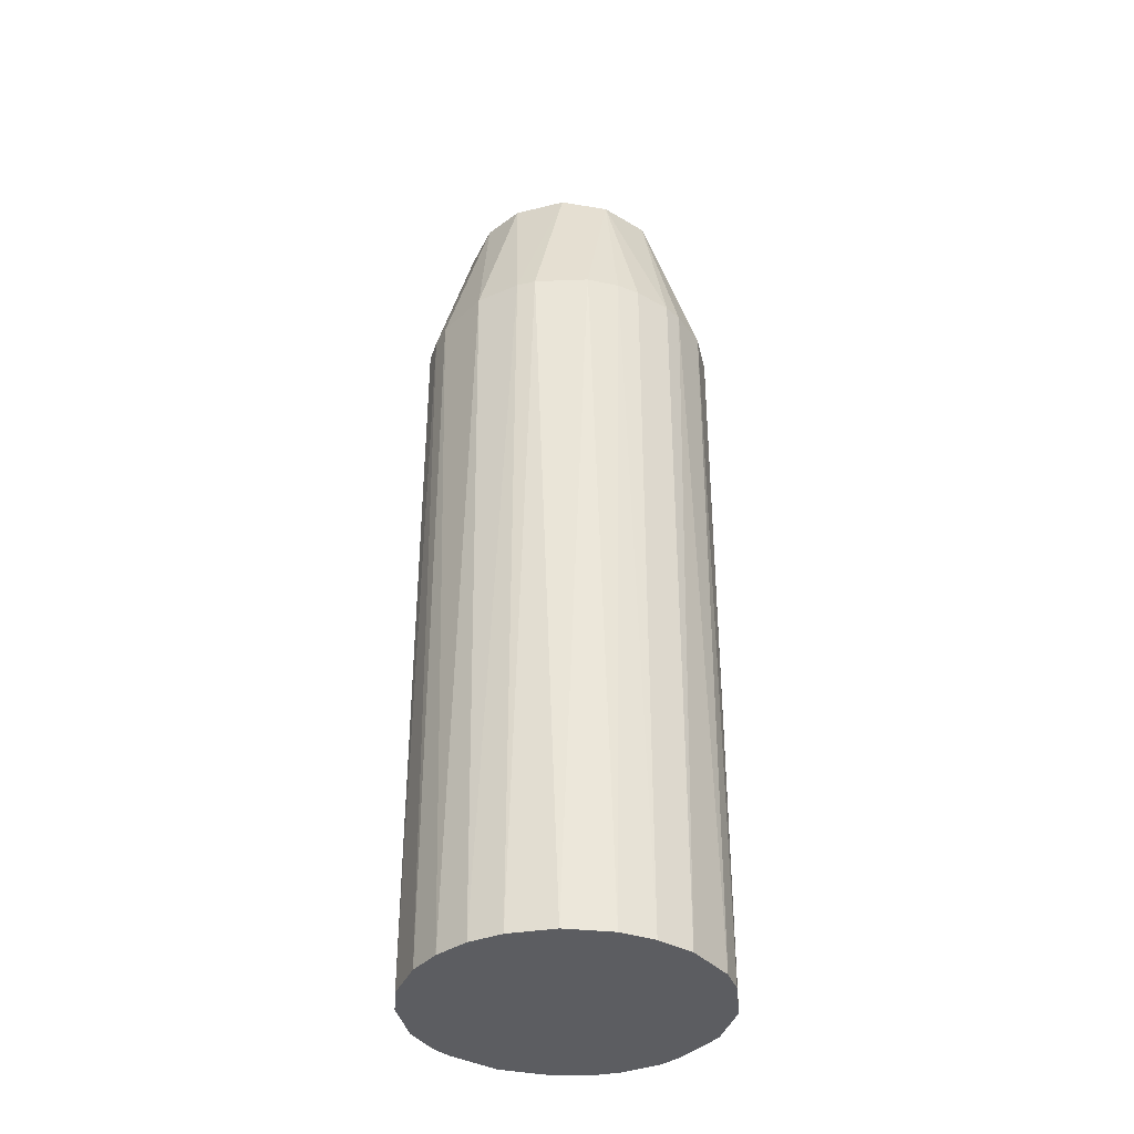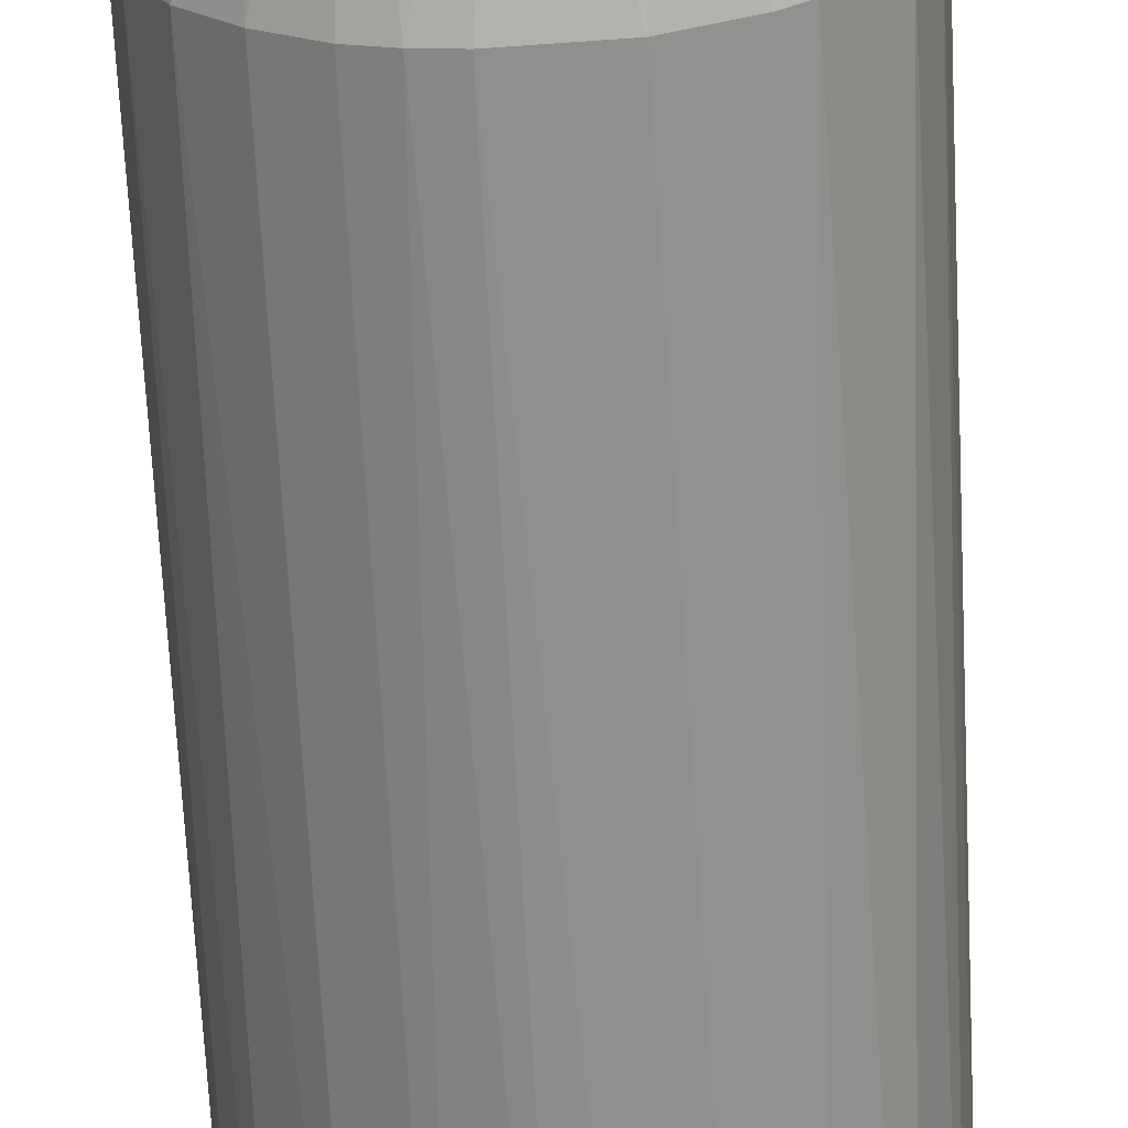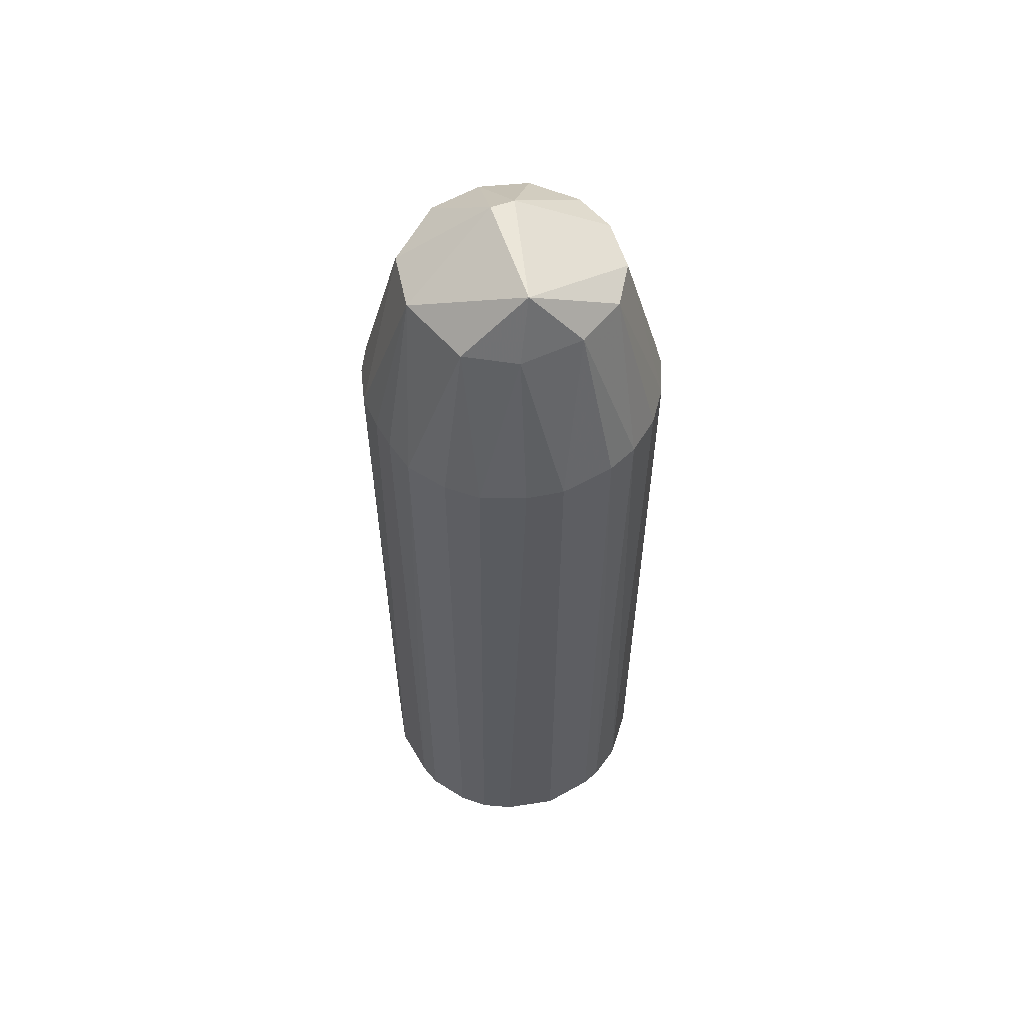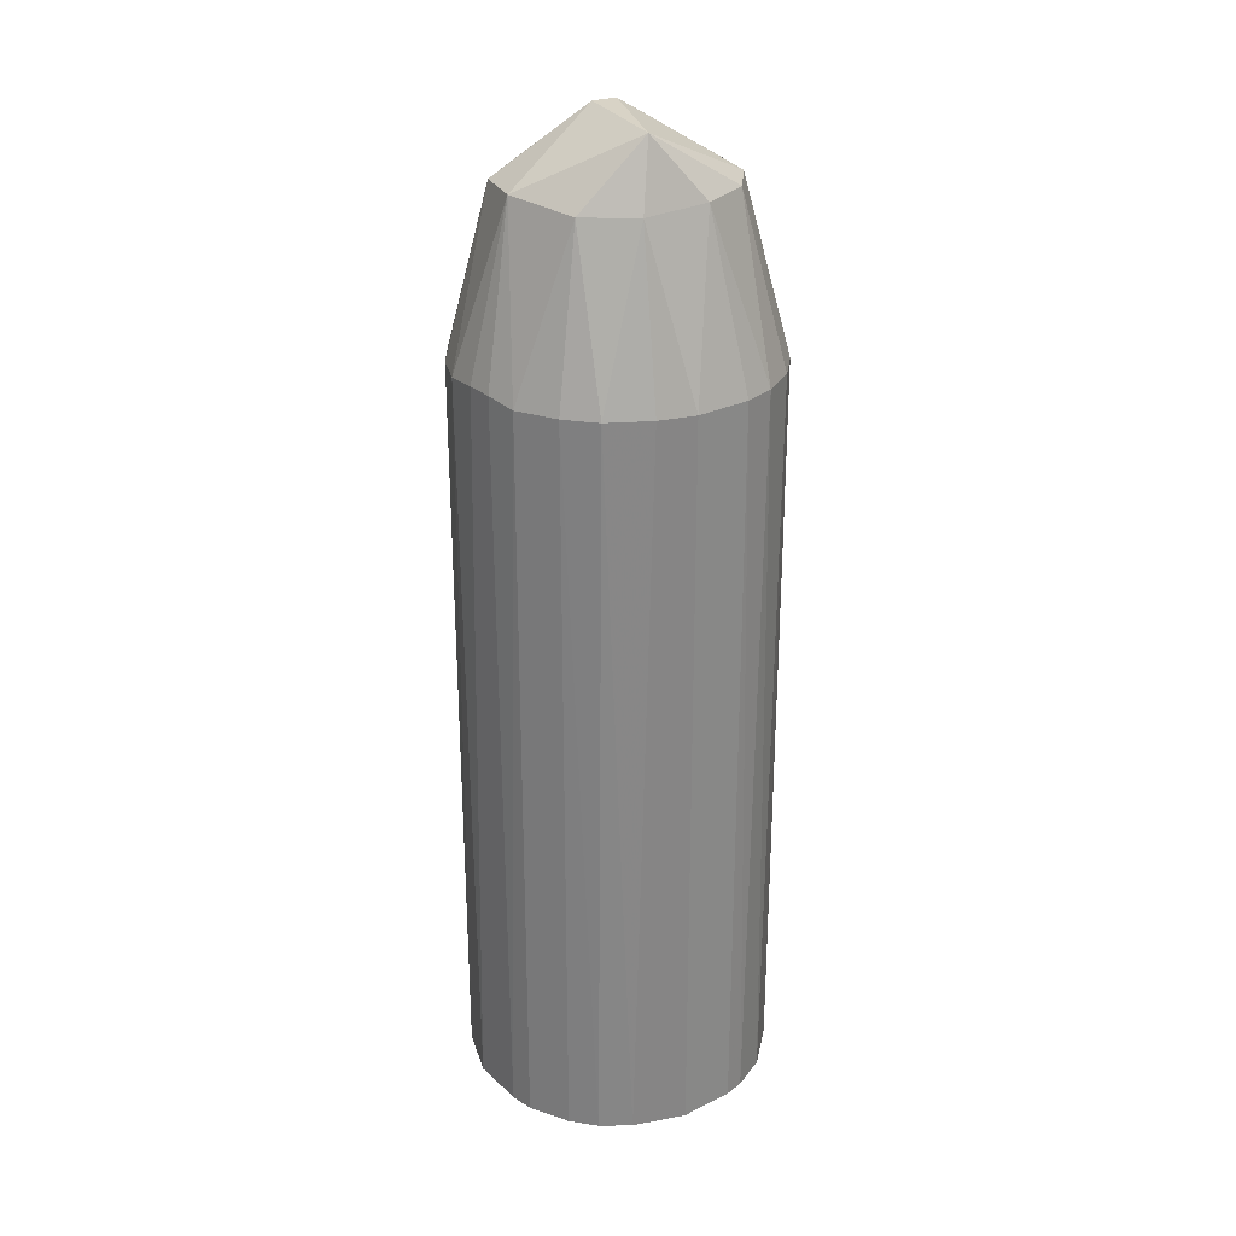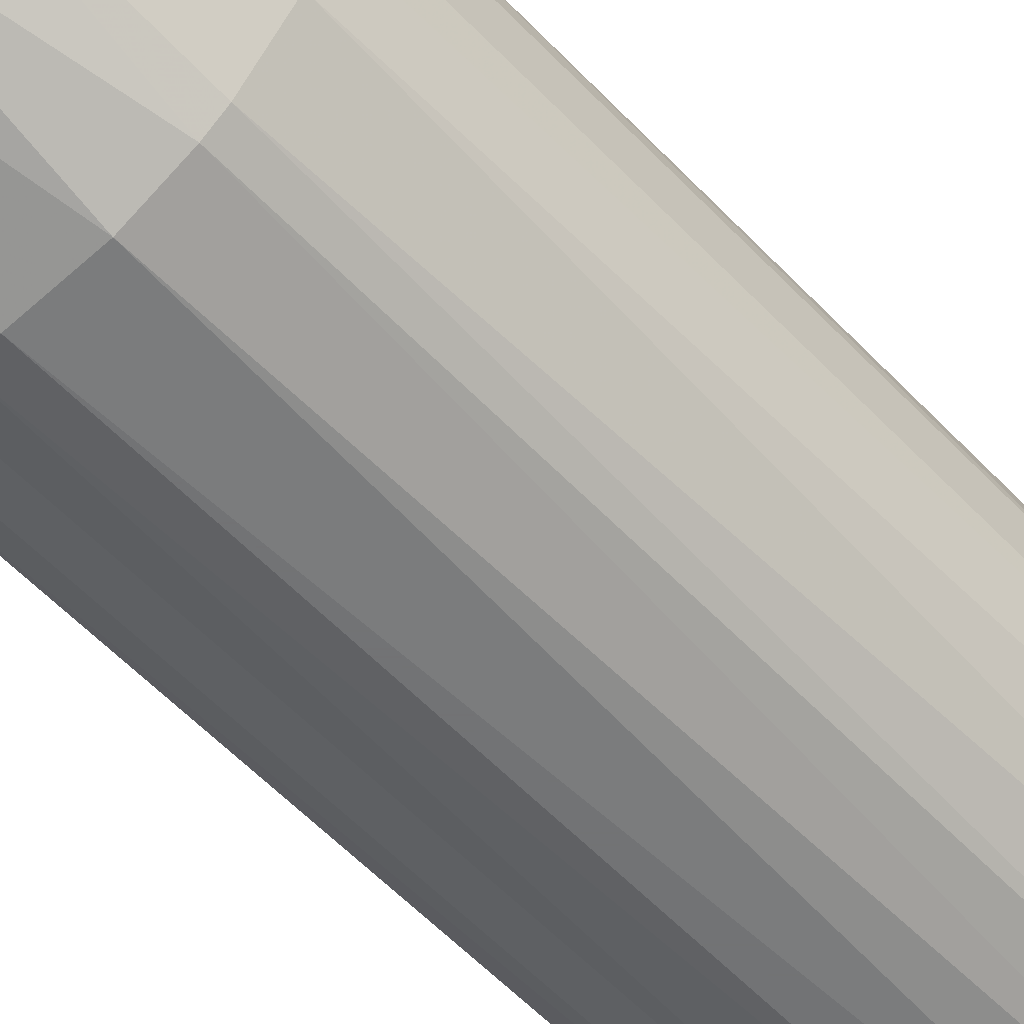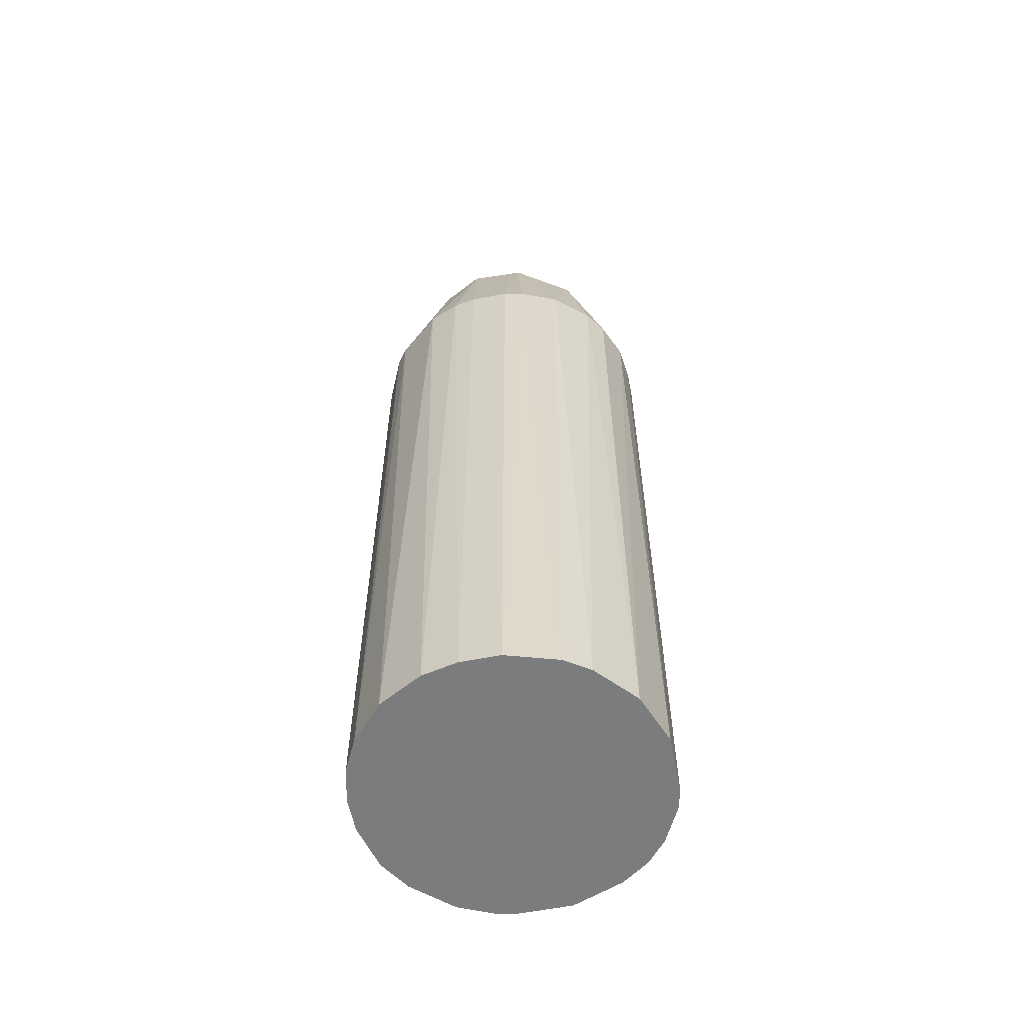
<metadata>
{"format":"obj","ext":"obj","renderer":"f3d","projection":"perspective","resolution":1024,"background":"white","views":[{"elev":-36.9,"azim":-126.4,"up":"+Y"},{"elev":-64.5,"azim":-177.2,"up":"+Z"},{"elev":57.5,"azim":59.8,"up":"+Y"},{"elev":27.9,"azim":53.1,"up":"+Y"},{"elev":-55.7,"azim":-137.7,"up":"+Z"},{"elev":-58.6,"azim":-78.6,"up":"+Y"}]}
</metadata>
<code>
o convex_0
v -0.1354 -0.4604 -0.05032
v 0.01621 0.2533 0.1419
v -0.009653 0.2533 0.1419
v 0.001412 0.4049 -0.1021
v 0.1419 -0.4604 -0.02445
v -0.02816 -0.4604 0.1419
v -0.1391 0.2496 0.0384
v 0.1308 0.2496 0.06058
v 0.01621 -0.4604 -0.1428
v 0.1161 0.2495 -0.0873
v -0.09472 0.2495 -0.1095
v 0.105 -0.4604 0.1013
v 0.07536 0.4604 0.02728
v -0.1132 -0.4604 0.09016
v -0.0984 0.4049 0.02728
v 0.01621 0.2496 -0.1428
v -0.07621 0.2495 0.1234
v -0.05035 -0.4603 -0.1354
v 0.09016 -0.4604 -0.1132
v -0.1391 0.2496 -0.03925
v 0.1419 0.2496 -0.02445
v 0.08277 0.2496 0.1197
v -0.009653 0.4049 0.1013
v 0.04578 -0.4604 0.1382
v -0.1428 -0.4604 0.01989
v -0.07992 0.4049 -0.06512
v 0.1419 -0.4604 0.02728
v 0.06058 0.2495 -0.1317
v 0.08277 0.4049 -0.06141
v -0.03923 0.2496 -0.1391
v -0.1132 -0.4604 -0.09098
v -0.02816 0.4604 0.005119
v -0.1243 0.2495 0.07536
v 0.1234 -0.4604 -0.07621
v -0.07621 -0.4604 0.1234
v 0.06058 0.4011 0.08645
v -0.06512 0.4012 0.08274
v -0.128 0.2495 -0.06883
v 0.1419 0.2496 0.02728
v -0.04293 0.2496 0.1382
v 0.1086 0.2495 0.09754
v -0.128 -0.4604 0.06797
v 0.1345 0.2496 -0.05403
v 0.1234 -0.4604 0.07536
v 0.04578 0.2495 0.1382
v 0.06058 -0.4604 -0.1317
v -0.1428 0.2496 -0.01704
v -0.07992 -0.4604 -0.1206
v 0.1013 0.4049 -0.01336
v -0.1021 0.4012 -0.02445
v -0.01707 -0.4604 -0.1428
v -0.03923 0.4049 -0.09469
v 0.04949 0.4048 -0.09101
v -0.02445 0.4604 -0.01704
v 0.09016 0.2496 -0.1132
v -0.1428 -0.4604 -0.01704
v -0.09472 0.2533 0.1086
v 0.09387 0.4012 0.04578
v -0.07992 0.2495 -0.1206
v 0.08277 -0.4604 0.1197
v 0.0236 -0.4604 0.1419
v 0.0384 0.2496 -0.1391
v -0.1428 0.2496 0.01989
v 0.1382 -0.4604 -0.04293
f 34 43 64
f 2 3 6
f 1 5 6
f 5 1 9
f 6 5 12
f 1 6 14
f 5 9 19
f 3 2 23
f 6 12 24
f 1 14 25
f 12 5 27
f 5 21 27
f 4 16 30
f 9 1 31
f 23 13 32
f 15 7 33
f 5 19 34
f 19 10 34
f 14 6 35
f 13 23 36
f 23 32 37
f 32 15 37
f 15 33 37
f 1 20 38
f 26 11 38
f 31 1 38
f 11 31 38
f 8 27 39
f 27 21 39
f 6 3 40
f 3 23 40
f 35 6 40
f 17 35 40
f 37 17 40
f 23 37 40
f 22 12 41
f 36 22 41
f 25 14 42
f 7 25 42
f 33 7 42
f 14 33 42
f 10 29 43
f 34 10 43
f 12 27 44
f 27 8 44
f 8 41 44
f 41 12 44
f 23 2 45
f 24 22 45
f 22 36 45
f 36 23 45
f 19 9 46
f 28 19 46
f 9 31 48
f 31 11 48
f 29 13 49
f 39 21 49
f 21 43 49
f 43 29 49
f 15 32 50
f 38 20 50
f 26 38 50
f 20 47 50
f 16 9 51
f 30 16 51
f 18 30 51
f 9 48 51
f 48 18 51
f 4 30 52
f 13 29 53
f 32 13 54
f 50 32 54
f 26 50 54
f 52 26 54
f 4 52 54
f 53 4 54
f 13 53 54
f 10 19 55
f 19 28 55
f 29 10 55
f 28 53 55
f 53 29 55
f 20 1 56
f 1 25 56
f 47 20 56
f 25 47 56
f 33 14 57
f 14 35 57
f 35 17 57
f 17 37 57
f 37 33 57
f 13 36 58
f 8 39 58
f 41 8 58
f 36 41 58
f 49 13 58
f 39 49 58
f 11 26 59
f 30 18 59
f 18 48 59
f 48 11 59
f 26 52 59
f 52 30 59
f 12 22 60
f 24 12 60
f 22 24 60
f 2 6 61
f 6 24 61
f 45 2 61
f 24 45 61
f 9 16 62
f 16 4 62
f 46 9 62
f 28 46 62
f 4 53 62
f 53 28 62
f 7 15 63
f 25 7 63
f 47 25 63
f 15 50 63
f 50 47 63
f 21 5 64
f 5 34 64
f 43 21 64

</code>
